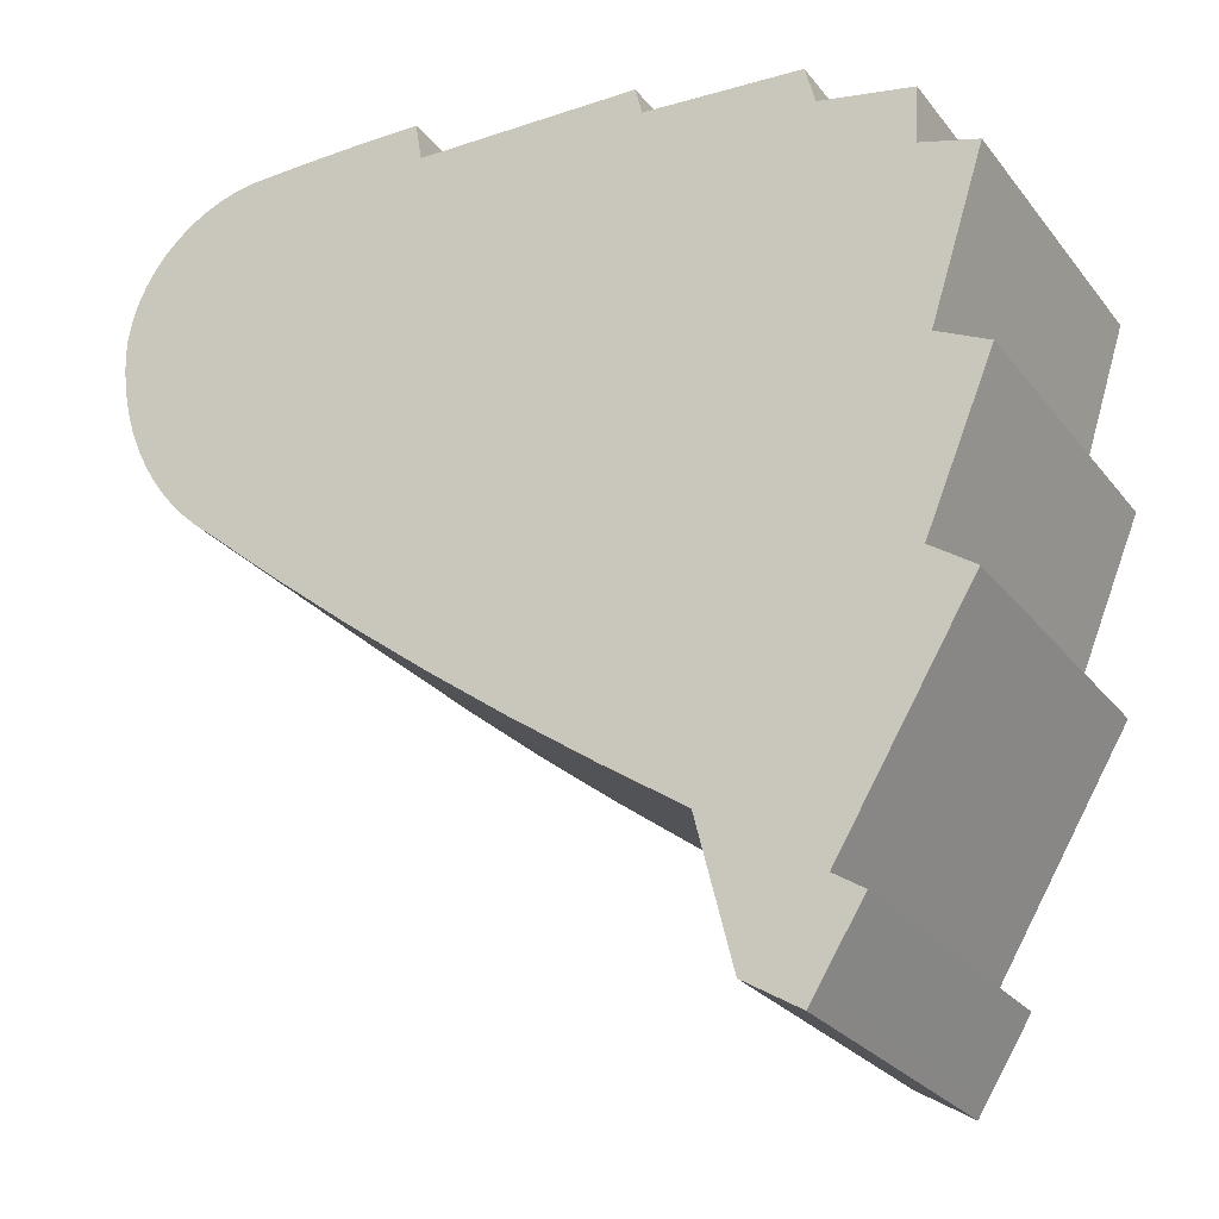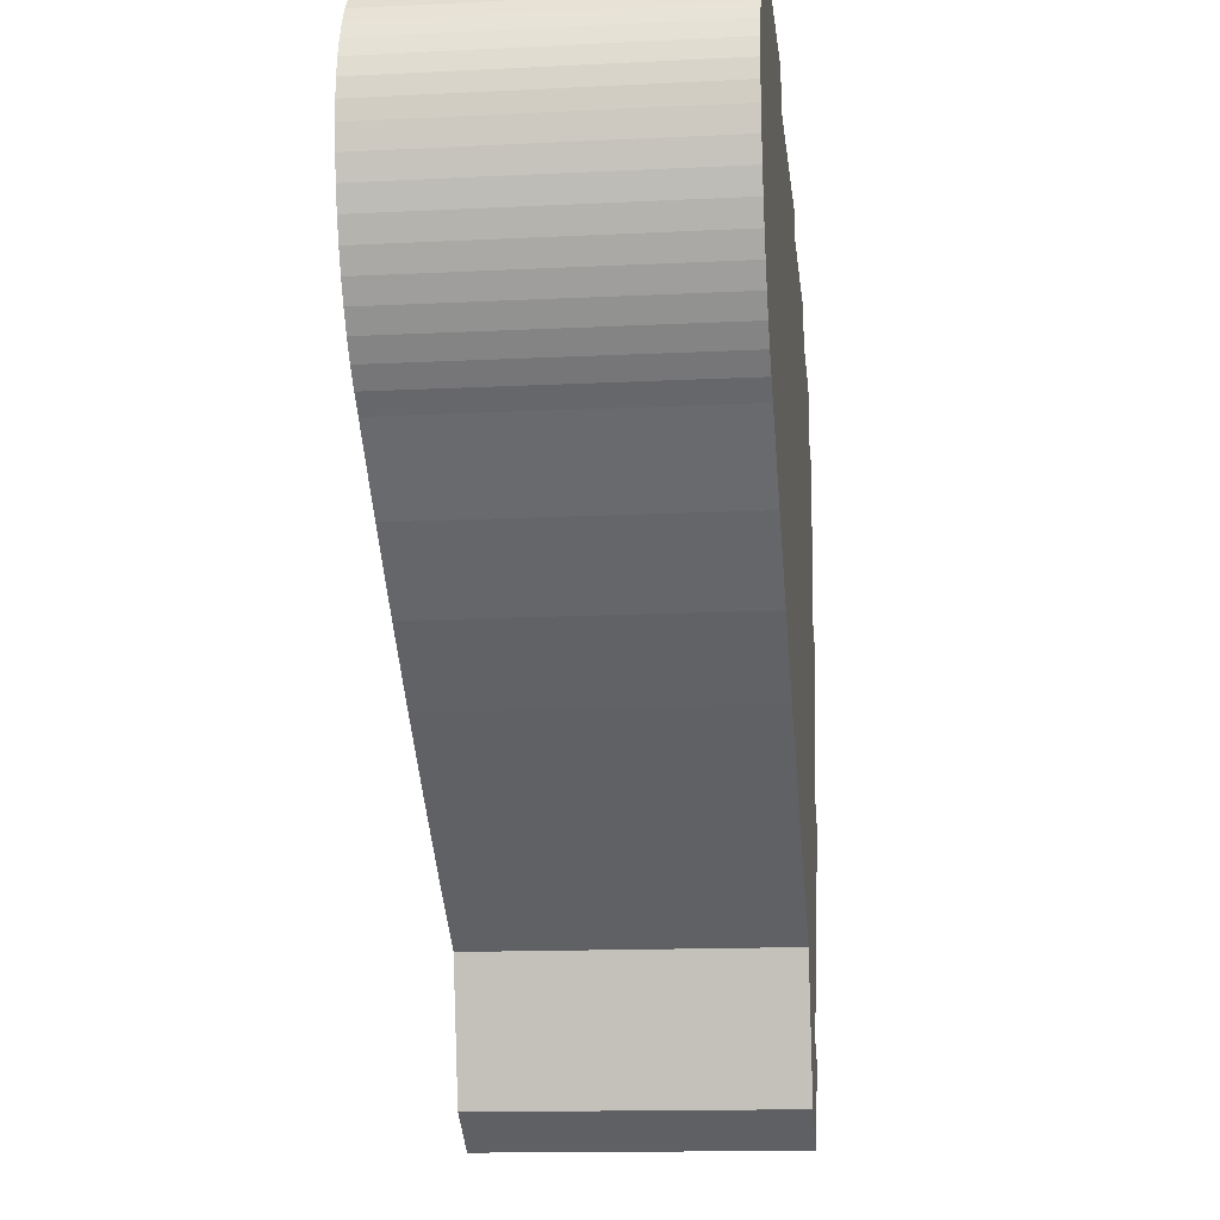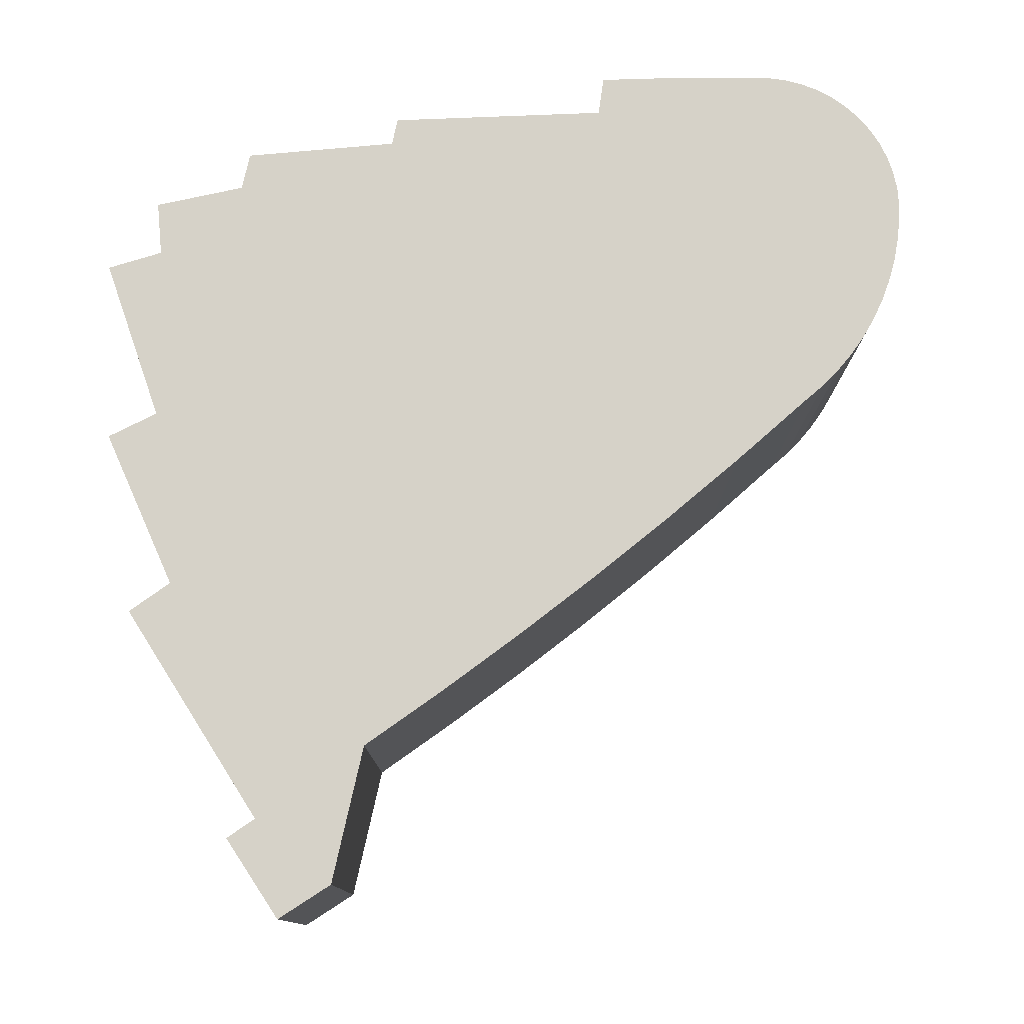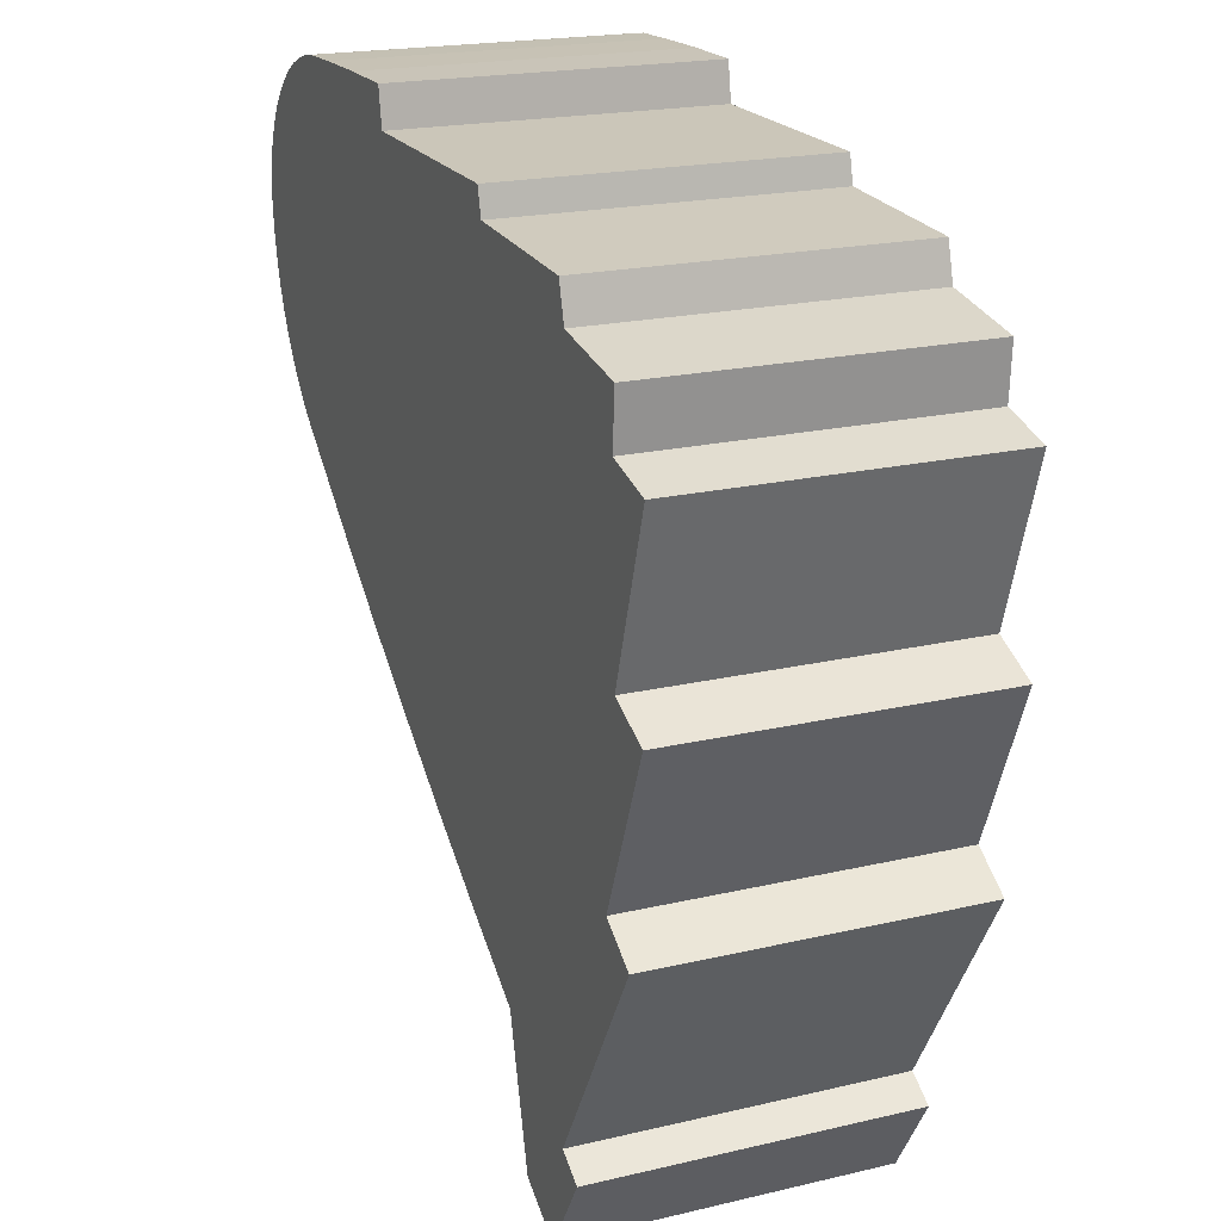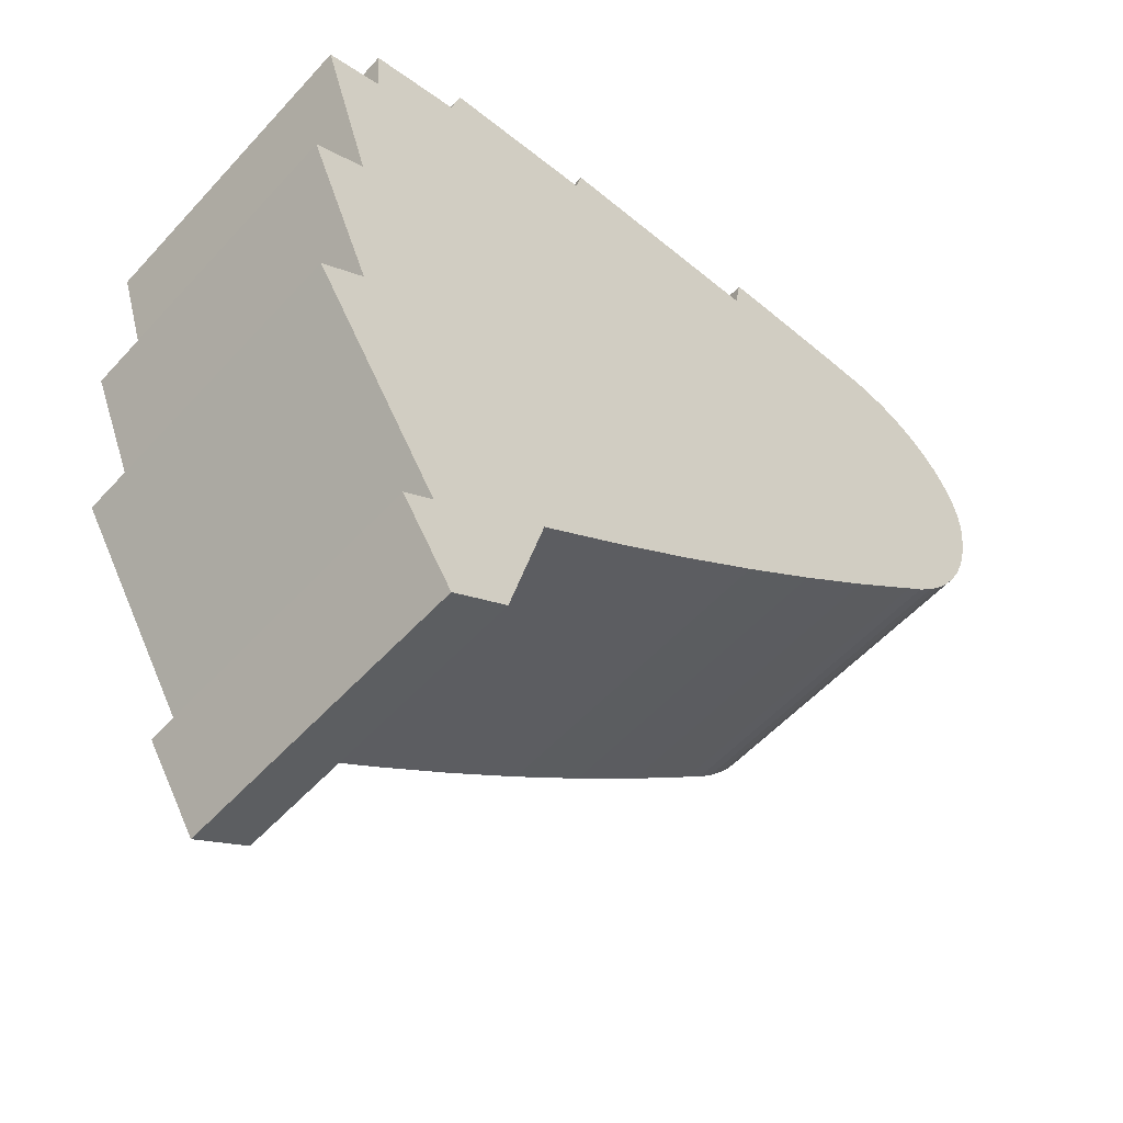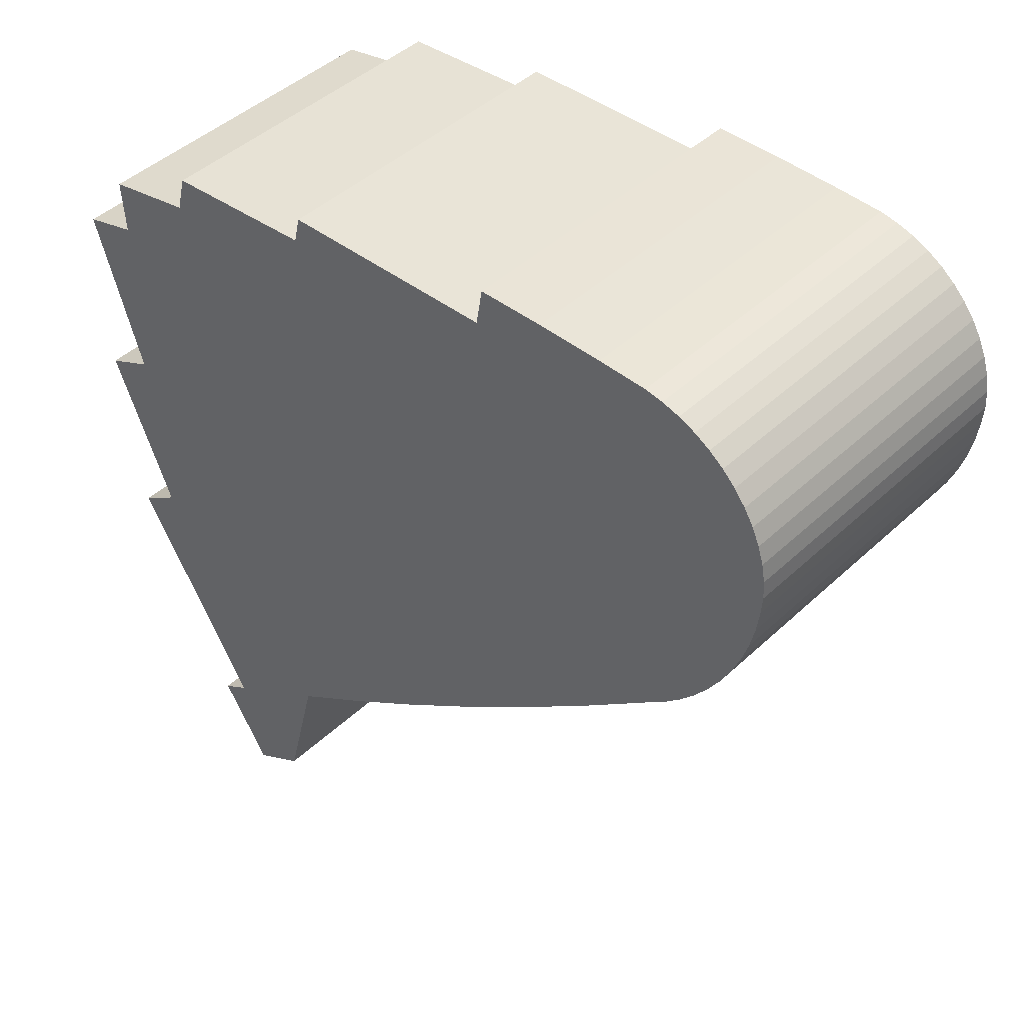
<metadata>
{"format":"obj","ext":"obj","renderer":"f3d","projection":"perspective","resolution":1024,"background":"white","views":[{"elev":-26.2,"azim":29.0,"up":"+Z"},{"elev":-13.8,"azim":-83.6,"up":"+Z"},{"elev":78.3,"azim":178.5,"up":"+Y"},{"elev":20.0,"azim":66.5,"up":"+Z"},{"elev":-55.1,"azim":138.6,"up":"+Z"},{"elev":44.2,"azim":-137.5,"up":"+Z"}]}
</metadata>
<code>
v  2.804 10.94 4.578
v  1.762 10.94 3.882
v  2.262 10.94 4.262
v  1.313 10.94 3.442
v  3.382 10.94 4.825
v  0.9215 10.94 2.952
v  3.985 10.94 4.999
v  0.5933 10.94 2.416
v  4.605 10.94 5.097
v  0.3338 10.94 1.844
v  6.282 10.94 5.157
v  0.1468 10.94 1.244
v  0.035 10.94 0.6265
v  8.528 10.94 5.196
v  0.0002327 10.94 -0.0003457
v  0.04267 10.94 -0.6269
v  0.1489 10.94 -1.415
v  10.77 10.94 5.187
v  0.3205 10.94 -2.19
v  0.5568 10.94 -2.949
v  10.99 10.94 3.888
v  0.8558 10.94 -3.684
v  16.37 10.94 3.815
v  1.216 10.94 -4.393
v  1.633 10.94 -5.068
v  2.107 10.94 -5.706
v  2.632 10.94 -6.302
v  18.5 10.94 3.786
v  3.205 10.94 -6.852
v  3.822 10.94 -7.352
v  18.72 10.94 2.869
v  6.417 10.94 -9.517
v  24 10.94 2.536
v  9.057 10.94 -11.63
v  24.32 10.94 1.286
v  27.41 10.94 0.6957
v  11.74 10.94 -13.68
v  27.3 10.94 -1.159
v  29.2 10.94 -1.687
v  14.47 10.94 -15.68
v  27.43 10.94 -7.262
v  17.24 10.94 -17.61
v  29.15 10.94 -8.068
v  26.9 10.94 -13.51
v  20.05 10.94 -19.49
v  28.36 10.94 -14.49
v  21.04 10.94 -23.45
v  28.08 10.94 -14.96
v  23.89 10.94 -21.94
v  21.25 10.94 -24.28
v  24.89 10.94 -22.59
v  23.44 10.94 -24.91
v  23.12 10.94 -25.42
v  18.72 -1.757e-16 2.869
v  24.32 -7.874e-17 1.286
v  24 -1.553e-16 2.536
v  27.3 7.097e-17 -1.159
v  16.37 -2.336e-16 3.815
v  18.5 -2.318e-16 3.786
v  8.528 -3.182e-16 5.196
v  10.99 -2.381e-16 3.888
v  10.77 -3.176e-16 5.187
v  27.43 4.446e-16 -7.261
v  29.2 1.033e-16 -1.687
v  6.282 -3.158e-16 5.158
v  26.9 8.273e-16 -13.51
v  29.15 4.94e-16 -8.067
v  4.605 -3.121e-16 5.098
v  3.985 -3.061e-16 4.999
v  3.381 -2.955e-16 4.825
v  2.804 -2.804e-16 4.579
v  2.261 -2.61e-16 4.263
v  1.762 -2.377e-16 3.882
v  1.313 -2.108e-16 3.443
v  0.9213 -1.808e-16 2.952
v  0.593 -1.48e-16 2.417
v  28.36 8.873e-16 -14.49
v  28.08 9.159e-16 -14.96
v  0.3335 -1.129e-16 1.845
v  23.89 1.344e-15 -21.94
v  0.1466 -7.622e-17 1.245
v  0.03476 -3.838e-17 0.6268
v  0 0 0
v  0.04244 3.837e-17 -0.6266
v  0.1487 8.66e-17 -1.414
v  0.3203 1.341e-16 -2.19
v  0.5565 1.805e-16 -2.948
v  0.8556 2.256e-16 -3.684
v  1.215 2.69e-16 -4.392
v  1.633 3.103e-16 -5.067
v  2.106 3.494e-16 -5.706
v  2.632 3.859e-16 -6.302
v  3.205 4.196e-16 -6.852
v  3.822 4.502e-16 -7.352
v  6.417 5.828e-16 -9.517
v  9.057 7.119e-16 -11.63
v  11.74 8.377e-16 -13.68
v  14.47 9.599e-16 -15.68
v  17.24 1.078e-15 -17.61
v  20.05 1.193e-15 -19.49
v  21.04 1.436e-15 -23.45
v  24.89 1.383e-15 -22.59
v  23.44 1.525e-15 -24.91
v  23.12 1.557e-15 -25.42
v  21.25 1.487e-15 -24.28
v  27.41 -4.262e-17 0.6961
g defaultobject
f 1 2 3
f 2 1 4
f 4 1 5
f 4 5 6
f 6 5 7
f 6 7 8
f 8 7 9
f 8 9 10
f 10 9 11
f 10 11 12
f 12 11 13
f 13 11 14
f 13 14 15
f 15 14 16
f 16 14 17
f 17 14 18
f 17 18 19
f 19 18 20
f 20 18 21
f 20 21 22
f 22 21 23
f 22 23 24
f 24 23 25
f 25 23 26
f 26 23 27
f 27 23 28
f 27 28 29
f 29 28 30
f 30 28 31
f 30 31 32
f 32 31 33
f 32 33 34
f 34 33 35
f 34 35 36
f 34 36 37
f 37 36 38
f 37 38 39
f 37 39 40
f 40 39 41
f 40 41 42
f 42 41 43
f 42 43 44
f 42 44 45
f 45 44 46
f 45 46 47
f 47 46 48
f 47 48 49
f 47 49 50
f 50 49 51
f 50 51 52
f 50 52 53
f 54 55 56
f 55 54 57
f 58 54 59
f 60 61 62
f 57 63 64
f 63 57 54
f 63 54 58
f 63 58 61
f 63 61 60
f 63 60 65
f 63 66 67
f 66 63 65
f 66 65 68
f 66 68 69
f 66 69 70
f 66 70 71
f 66 71 72
f 66 72 73
f 66 73 74
f 66 74 75
f 66 75 76
f 66 76 77
f 77 76 78
f 78 76 79
f 78 79 80
f 80 79 81
f 80 81 82
f 80 82 83
f 80 83 84
f 80 84 85
f 80 85 86
f 80 86 87
f 80 87 88
f 80 88 89
f 80 89 90
f 80 90 91
f 80 91 92
f 80 92 93
f 80 93 94
f 80 94 95
f 80 95 96
f 80 96 97
f 80 97 98
f 80 98 99
f 80 99 100
f 80 100 101
f 80 101 102
f 102 101 103
f 103 101 104
f 104 101 105
f 57 106 55
f 67 41 63
f 41 67 43
f 66 43 67
f 43 66 44
f 77 44 66
f 44 77 46
f 78 46 77
f 46 78 48
f 80 48 78
f 48 80 49
f 102 49 80
f 49 102 51
f 103 51 102
f 51 103 52
f 104 52 103
f 52 104 53
f 50 104 105
f 104 50 53
f 47 105 101
f 105 47 50
f 45 101 100
f 101 45 47
f 42 100 99
f 100 42 45
f 40 99 98
f 99 40 42
f 37 98 97
f 98 37 40
f 34 97 96
f 97 34 37
f 32 96 95
f 96 32 34
f 30 95 94
f 95 30 32
f 29 94 93
f 94 29 30
f 27 93 92
f 93 27 29
f 26 92 91
f 92 26 27
f 25 91 90
f 91 25 26
f 24 90 89
f 90 24 25
f 22 89 88
f 89 22 24
f 20 88 87
f 88 20 22
f 19 87 86
f 87 19 20
f 17 86 85
f 86 17 19
f 16 85 84
f 85 16 17
f 15 84 83
f 84 15 16
f 13 83 82
f 83 13 15
f 12 82 81
f 82 12 13
f 10 81 79
f 81 10 12
f 8 79 76
f 79 8 10
f 6 76 75
f 76 6 8
f 4 75 74
f 75 4 6
f 2 74 73
f 74 2 4
f 3 73 72
f 73 3 2
f 71 3 72
f 3 71 1
f 70 1 71
f 1 70 5
f 69 5 70
f 5 69 7
f 68 7 69
f 7 68 9
f 65 9 68
f 9 65 11
f 60 11 65
f 11 60 14
f 62 14 60
f 14 62 18
f 61 18 62
f 18 61 21
f 58 21 61
f 21 58 23
f 59 23 58
f 23 59 28
f 54 28 59
f 28 54 31
f 56 31 54
f 31 56 33
f 55 33 56
f 33 55 35
f 106 35 55
f 35 106 36
f 57 36 106
f 36 57 38
f 64 38 57
f 38 64 39
f 63 39 64
f 39 63 41

</code>
